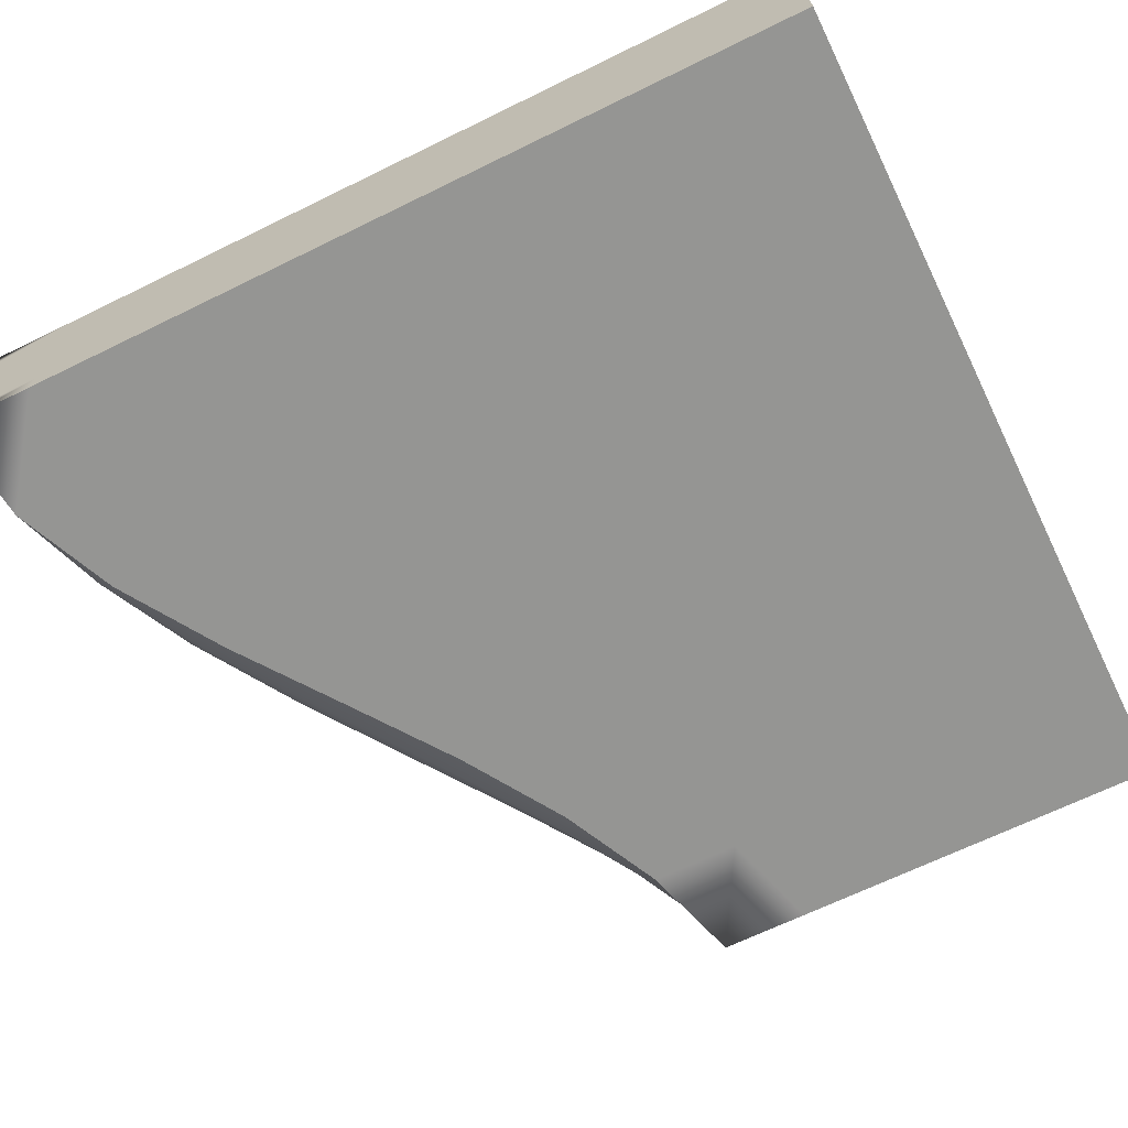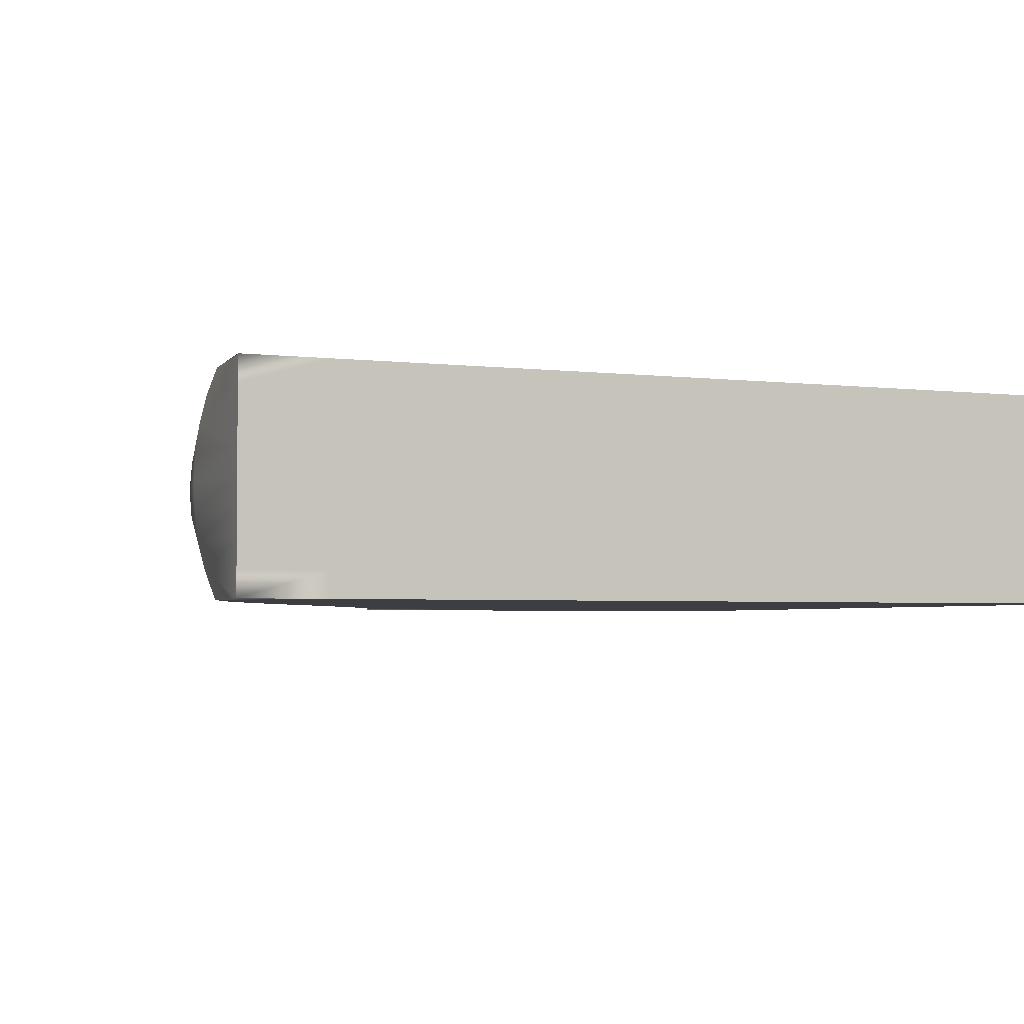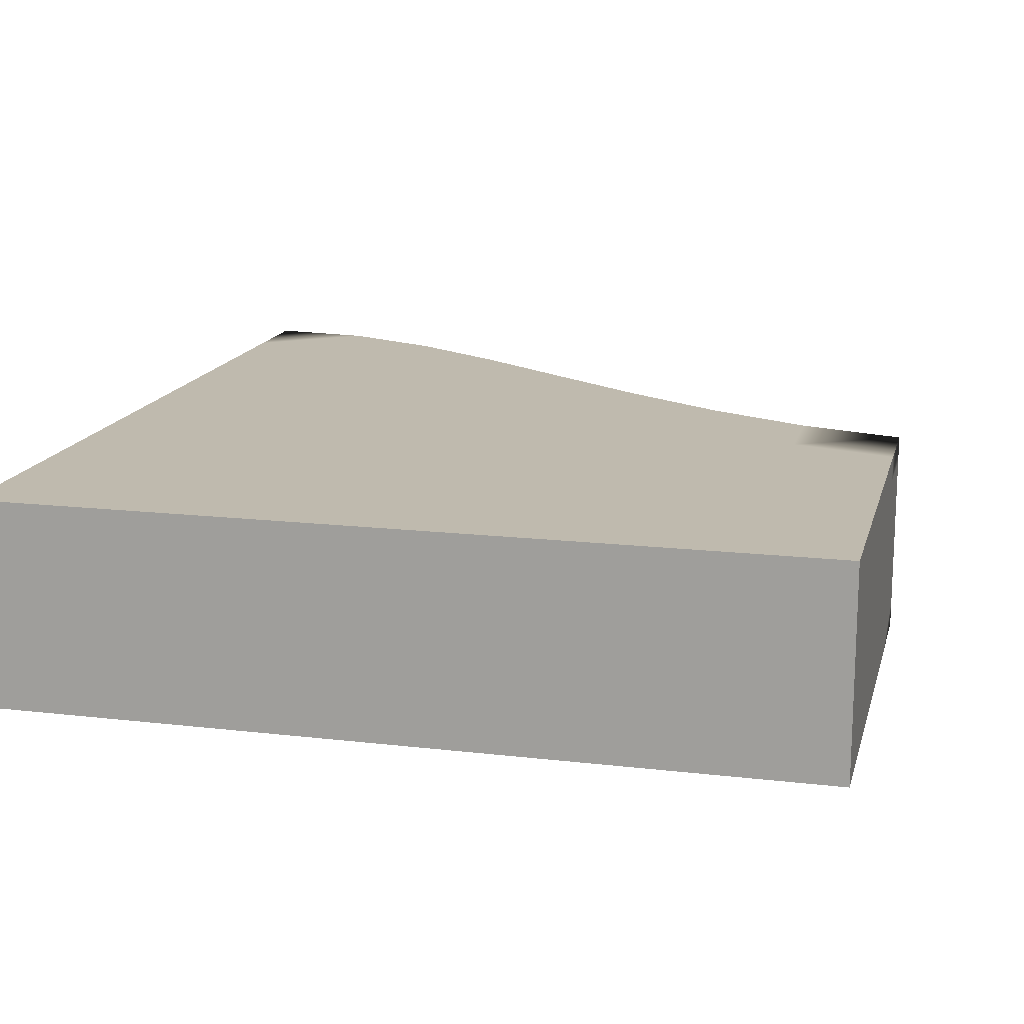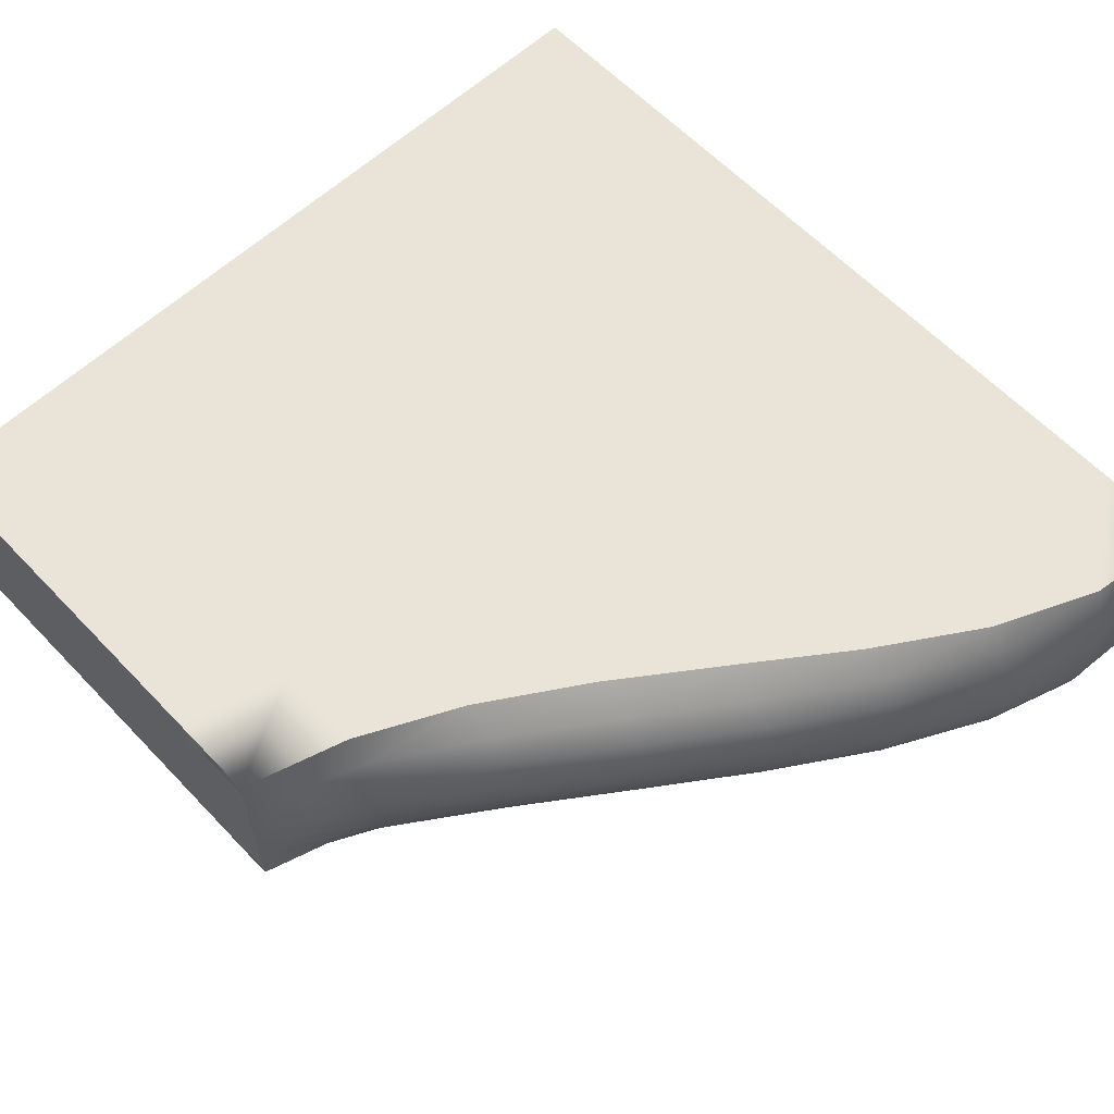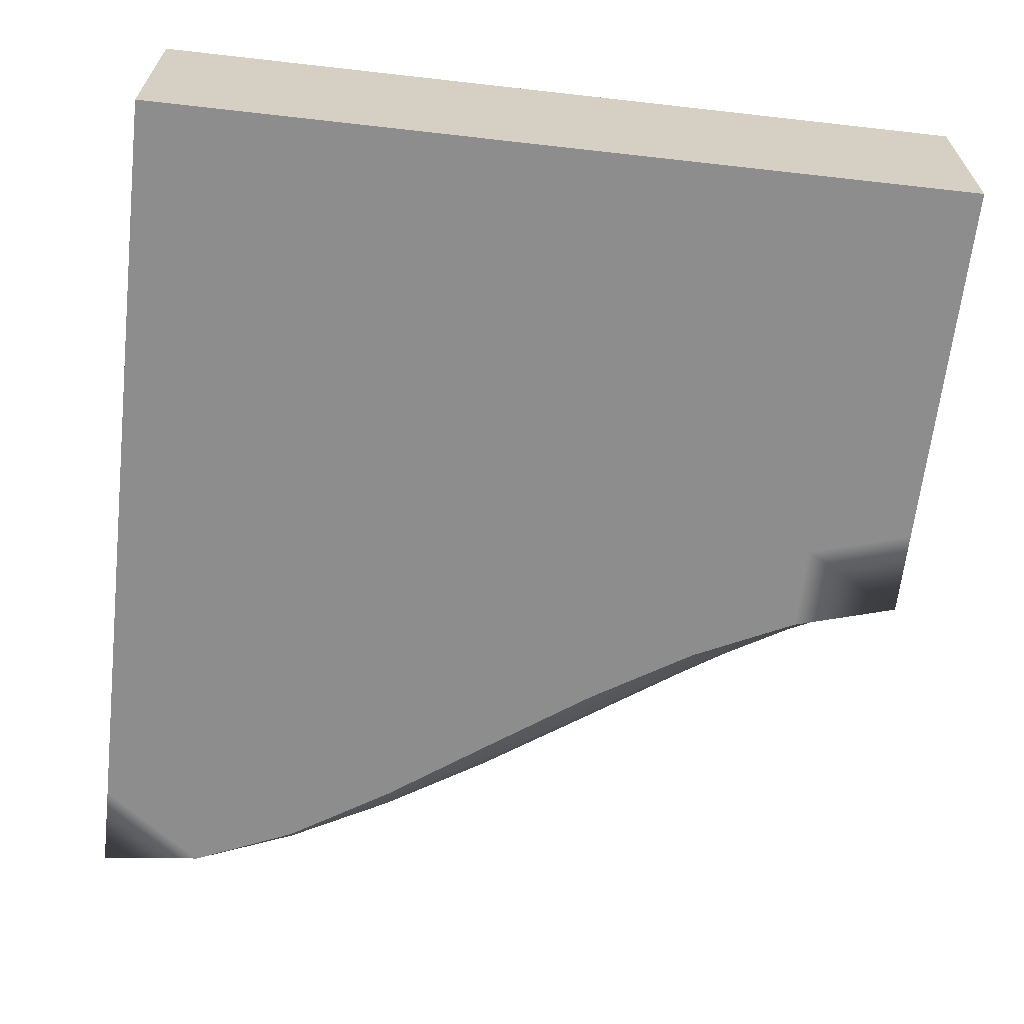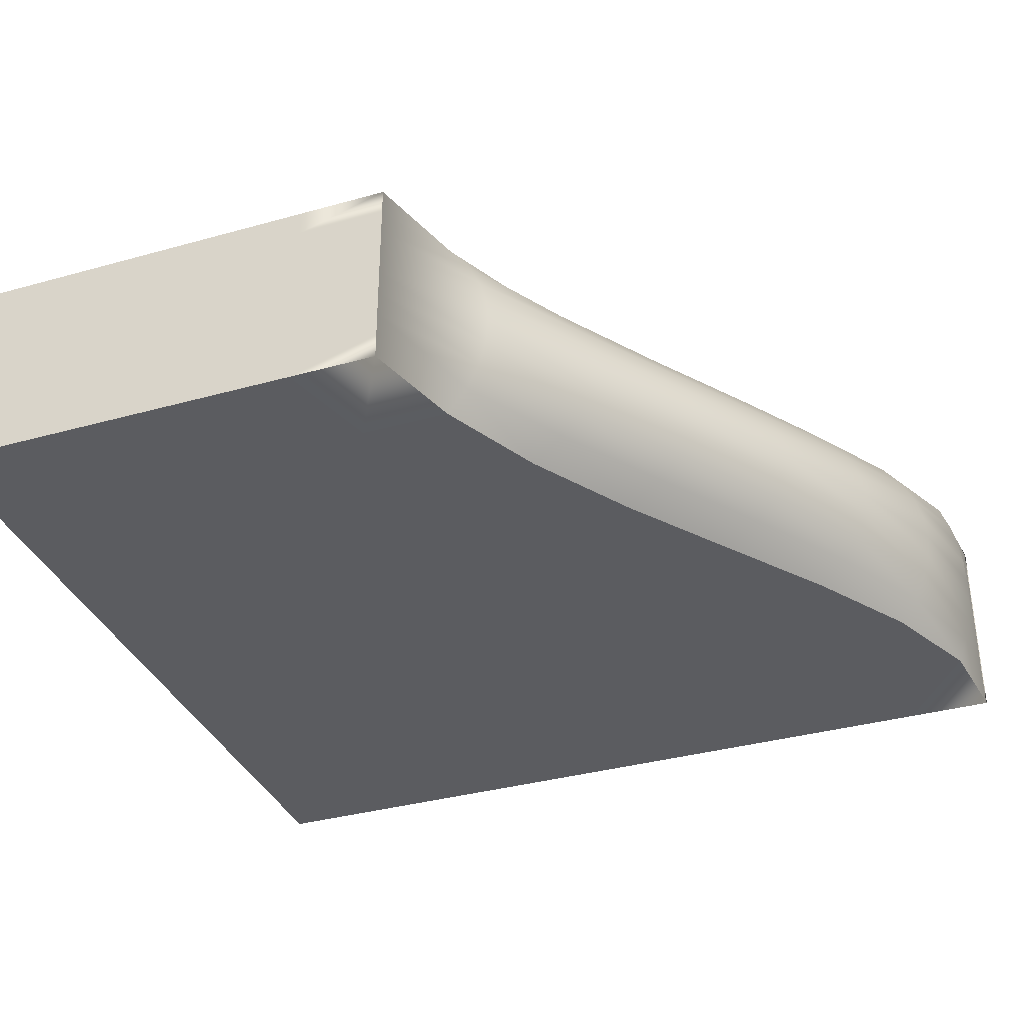
<metadata>
{"format":"obj","ext":"obj","renderer":"f3d","projection":"perspective","resolution":1024,"background":"white","views":[{"elev":-67.3,"azim":-63.9,"up":"+Z"},{"elev":-3.2,"azim":-113.6,"up":"+Z"},{"elev":15.5,"azim":13.9,"up":"+Z"},{"elev":61.0,"azim":136.7,"up":"+Z"},{"elev":-64.6,"azim":-6.5,"up":"+Z"},{"elev":-35.3,"azim":110.4,"up":"+Z"}]}
</metadata>
<code>
g default
v -400 -846.1 100
v 400 -846.1 100
v -400 -84.06 100
v 400 -484.3 100
v -400 -84.06 -100
v 400 -484.3 -100
v -400 -846.1 -100
v 400 -846.1 -100
v 300 -455 -100
v 200 -407 -100
v 100 -344.5 -100
v 0 -273.5 -100
v -100 -201.5 -100
v -200 -138.2 -100
v -300 -94.72 -100
v 400 -484.3 75
v 400 -484.3 50
v 400 -484.3 25
v 400 -484.3 0
v 400 -484.3 -25
v 400 -484.3 -50
v 400 -484.3 -75
v -400 -84.06 -75
v -400 -84.06 -50
v -400 -84.06 -25
v -400 -84.06 0
v -400 -84.06 25
v -400 -84.06 50
v -400 -84.06 75
v 300 -455 100
v 200 -407 100
v 100 -344.5 100
v 0 -273.5 100
v -100 -201.5 100
v -200 -138.2 100
v -300 -94.72 100
v -400 -84.06 -100
v -400 -84.06 -75
v -300 -94.72 -100
v 400 -484.3 75
v 300 -455 100
v 400 -484.3 100
v -300 -94.72 100
v -400 -84.06 75
v -400 -84.06 100
v -200 -138.2 100
v -100 -201.5 100
v 0 -273.5 100
v 100 -344.5 100
v 200 -407 100
v 400 -484.3 50
v -400 -84.06 50
v 400 -484.3 25
v -400 -84.06 25
v 400 -484.3 0
v -400 -84.06 0
v 400 -484.3 -25
v -400 -84.06 -25
v 400 -484.3 -50
v -400 -84.06 -50
v 400 -484.3 -75
v 300 -455 -100
v 400 -484.3 -100
v 200 -407 -100
v 100 -344.5 -100
v 0 -273.5 -100
v -100 -201.5 -100
v -200 -138.2 -100
v 400 -846.1 -100
v -400 -846.1 -100
v -400 -846.1 100
v 400 -846.1 100
v -400 0.737 -100
v -400 0.737 -75
v -300 -9.929 -100
v 400 -399.5 75
v 300 -370.2 100
v 400 -399.5 100
v -300 -9.929 100
v -400 0.737 75
v -400 0.737 100
v -200 -53.42 100
v -100 -116.7 100
v -0 -188.7 100
v 100 -259.7 100
v 200 -322.2 100
v 400 -399.5 50
v -400 0.737 50
v 400 -399.5 25
v -400 0.737 25
v 400 -399.5 0
v -400 0.737 -0
v 400 -399.5 -25
v -400 0.737 -25
v 400 -399.5 -50
v -400 0.737 -50
v 400 -399.5 -75
v 300 -370.2 -100
v 400 -399.5 -100
v 200 -322.2 -100
v 100 -259.7 -100
v -0 -188.7 -100
v -100 -116.7 -100
v -200 -53.42 -100
v -400 -84.06 -100
v -400 -84.06 -75
v -300 -94.72 -100
v 300 -455 100
v 400 -484.3 100
v 400 -484.3 75
v -400 -84.06 75
v -400 -84.06 100
v -300 -94.72 100
v -200 -138.2 100
v -100 -201.5 100
v -0 -273.5 100
v 100 -344.5 100
v 200 -407 100
v 400 -484.3 50
v -400 -84.06 50
v 400 -484.3 25
v -400 -84.06 25
v 400 -484.3 -0
v -400 -84.06 0
v 400 -484.3 -25
v -400 -84.06 -25
v 400 -484.3 -50
v -400 -84.06 -50
v 400 -484.3 -75
v 400 -484.3 -100
v 300 -455 -100
v 200 -407 -100
v 100 -344.5 -100
v 0 -273.5 -100
v -100 -201.5 -100
v -200 -138.2 -100
v -300 -0.7441 -75
v 300 -351.6 75
v -300 -0.7441 75
v -200 -34.65 75
v -100 -89.67 75
v -0 -156.1 75
v 100 -225.9 75
v 200 -292.7 75
v 300 -339.7 50
v -300 5.166 50
v -200 -22.57 50
v -100 -72.24 50
v -0 -135.2 50
v 100 -204.2 50
v 200 -273.7 50
v 300 -333 25
v -300 8.452 25
v -200 -15.85 25
v -100 -62.56 25
v -0 -123.5 25
v 100 -192.1 25
v 200 -263.2 25
v 300 -330.9 -0
v -300 9.504 0
v -200 -13.7 -0
v -100 -59.46 0
v -0 -119.8 0
v 100 -188.2 -0
v 200 -259.8 -0
v 300 -333 -25
v -300 8.452 -25
v -200 -15.85 -25
v -100 -62.56 -25
v -0 -123.5 -25
v 100 -192.1 -25
v 200 -263.2 -25
v 300 -339.7 -50
v -300 5.166 -50
v -200 -22.57 -50
v -100 -72.24 -50
v 0 -135.2 -50
v 100 -204.2 -50
v 200 -273.7 -50
v 300 -351.6 -75
v -200 -34.65 -75
v -100 -89.67 -75
v 0 -156.1 -75
v 100 -225.9 -75
v 200 -292.7 -75
v -400 0 -100
v -400 0 -75
v -300 -9.929 -100
v 300 -370.2 100
v 400 -399.5 100
v 400 -399.5 75
v -400 0 100
v -300 -9.929 100
v -400 0 75
v -200 -53.42 100
v -100 -116.7 100
v 0 -188.7 100
v 100 -259.7 100
v 200 -322.2 100
v 400 -399.5 50
v -400 0 50
v 400 -399.5 25
v -400 0 25
v 400 -399.5 -0
v -400 0 0
v 400 -399.5 -25
v -400 0 -25
v 400 -399.5 -50
v -400 0 -50
v 400 -399.5 -75
v 400 -399.5 -100
v 300 -370.2 -100
v 200 -322.2 -100
v 100 -259.7 -100
v 0 -188.7 -100
v -100 -116.7 -100
v -200 -53.42 -100
g polySurface17
f 1 2 3
f 3 2 36
f 36 2 35
f 35 2 34
f 34 2 33
f 33 2 32
f 32 2 31
f 31 2 30
f 2 4 30
f 6 7 9
f 9 7 10
f 10 7 11
f 5 15 7
f 15 14 7
f 14 13 7
f 13 12 7
f 12 11 7
f 7 6 8
f 70 69 71
f 71 69 72
f 2 8 4
f 4 8 16
f 16 8 17
f 17 8 18
f 18 8 19
f 19 8 20
f 20 8 21
f 21 8 22
f 8 6 22
f 7 1 5
f 5 1 23
f 23 1 24
f 24 1 25
f 25 1 26
f 26 1 27
f 27 1 28
f 28 1 29
f 1 3 29
f 37 5 38
f 5 23 38
f 39 15 37
f 15 5 37
f 41 30 42
f 30 4 42
f 4 16 42
f 42 16 40
f 44 29 45
f 29 3 45
f 45 3 43
f 3 36 43
f 43 36 46
f 36 35 46
f 46 35 47
f 35 34 47
f 47 34 48
f 34 33 48
f 48 33 49
f 33 32 49
f 49 32 50
f 32 31 50
f 50 31 41
f 31 30 41
f 16 17 40
f 40 17 51
f 52 28 44
f 28 29 44
f 17 18 51
f 51 18 53
f 54 27 52
f 27 28 52
f 18 19 53
f 53 19 55
f 56 26 54
f 26 27 54
f 19 20 55
f 55 20 57
f 58 25 56
f 25 26 56
f 20 21 57
f 57 21 59
f 60 24 58
f 24 25 58
f 21 22 59
f 59 22 61
f 38 23 60
f 23 24 60
f 22 6 61
f 61 6 63
f 63 6 62
f 6 9 62
f 62 9 64
f 9 10 64
f 64 10 65
f 10 11 65
f 65 11 66
f 11 12 66
f 66 12 67
f 12 13 67
f 67 13 68
f 13 14 68
f 68 14 39
f 14 15 39
f 70 7 69
f 7 8 69
f 71 1 70
f 1 7 70
f 69 8 72
f 8 2 72
f 72 2 71
f 2 1 71
f 105 106 73
f 73 106 74
f 107 105 75
f 75 105 73
f 109 78 108
f 108 78 77
f 109 110 78
f 78 110 76
f 111 112 80
f 80 112 81
f 113 79 112
f 112 79 81
f 114 82 113
f 113 82 79
f 115 83 114
f 114 83 82
f 116 84 115
f 115 84 83
f 117 85 116
f 116 85 84
f 118 86 117
f 117 86 85
f 108 77 118
f 118 77 86
f 110 119 76
f 76 119 87
f 120 111 88
f 88 111 80
f 119 121 87
f 87 121 89
f 122 120 90
f 90 120 88
f 121 123 89
f 89 123 91
f 124 122 92
f 92 122 90
f 123 125 91
f 91 125 93
f 126 124 94
f 94 124 92
f 125 127 93
f 93 127 95
f 128 126 96
f 96 126 94
f 127 129 95
f 95 129 97
f 106 128 74
f 74 128 96
f 129 130 97
f 97 130 99
f 130 131 99
f 99 131 98
f 131 132 98
f 98 132 100
f 132 133 100
f 100 133 101
f 133 134 101
f 101 134 102
f 134 135 102
f 102 135 103
f 135 136 103
f 103 136 104
f 136 107 104
f 104 107 75
f 187 137 186
f 186 137 188
f 138 189 191
f 191 189 190
f 193 139 192
f 192 139 194
f 195 140 193
f 193 140 139
f 196 141 195
f 195 141 140
f 197 142 196
f 196 142 141
f 198 143 197
f 197 143 142
f 199 144 198
f 198 144 143
f 189 138 199
f 199 138 144
f 145 138 200
f 200 138 191
f 139 146 194
f 194 146 201
f 140 147 139
f 139 147 146
f 141 148 140
f 140 148 147
f 142 149 141
f 141 149 148
f 143 150 142
f 142 150 149
f 144 151 143
f 143 151 150
f 138 145 144
f 144 145 151
f 152 145 202
f 202 145 200
f 153 203 146
f 146 203 201
f 147 154 146
f 146 154 153
f 148 155 147
f 147 155 154
f 149 156 148
f 148 156 155
f 150 157 149
f 149 157 156
f 151 158 150
f 150 158 157
f 145 152 151
f 151 152 158
f 159 152 204
f 204 152 202
f 153 160 203
f 203 160 205
f 154 161 153
f 153 161 160
f 155 162 154
f 154 162 161
f 156 163 155
f 155 163 162
f 157 164 156
f 156 164 163
f 158 165 157
f 157 165 164
f 152 159 158
f 158 159 165
f 206 166 204
f 204 166 159
f 160 167 205
f 205 167 207
f 168 167 161
f 161 167 160
f 169 168 162
f 162 168 161
f 170 169 163
f 163 169 162
f 171 170 164
f 164 170 163
f 172 171 165
f 165 171 164
f 166 172 159
f 159 172 165
f 208 173 206
f 206 173 166
f 167 174 207
f 207 174 209
f 175 174 168
f 168 174 167
f 176 175 169
f 169 175 168
f 177 176 170
f 170 176 169
f 178 177 171
f 171 177 170
f 179 178 172
f 172 178 171
f 173 179 166
f 166 179 172
f 210 180 208
f 208 180 173
f 174 137 209
f 209 137 187
f 181 137 175
f 175 137 174
f 182 181 176
f 176 181 175
f 183 182 177
f 177 182 176
f 184 183 178
f 178 183 177
f 185 184 179
f 179 184 178
f 180 185 173
f 173 185 179
f 180 210 212
f 212 210 211
f 185 180 213
f 213 180 212
f 184 185 214
f 214 185 213
f 183 184 215
f 215 184 214
f 182 183 216
f 216 183 215
f 181 182 217
f 217 182 216
f 137 181 188
f 188 181 217

</code>
